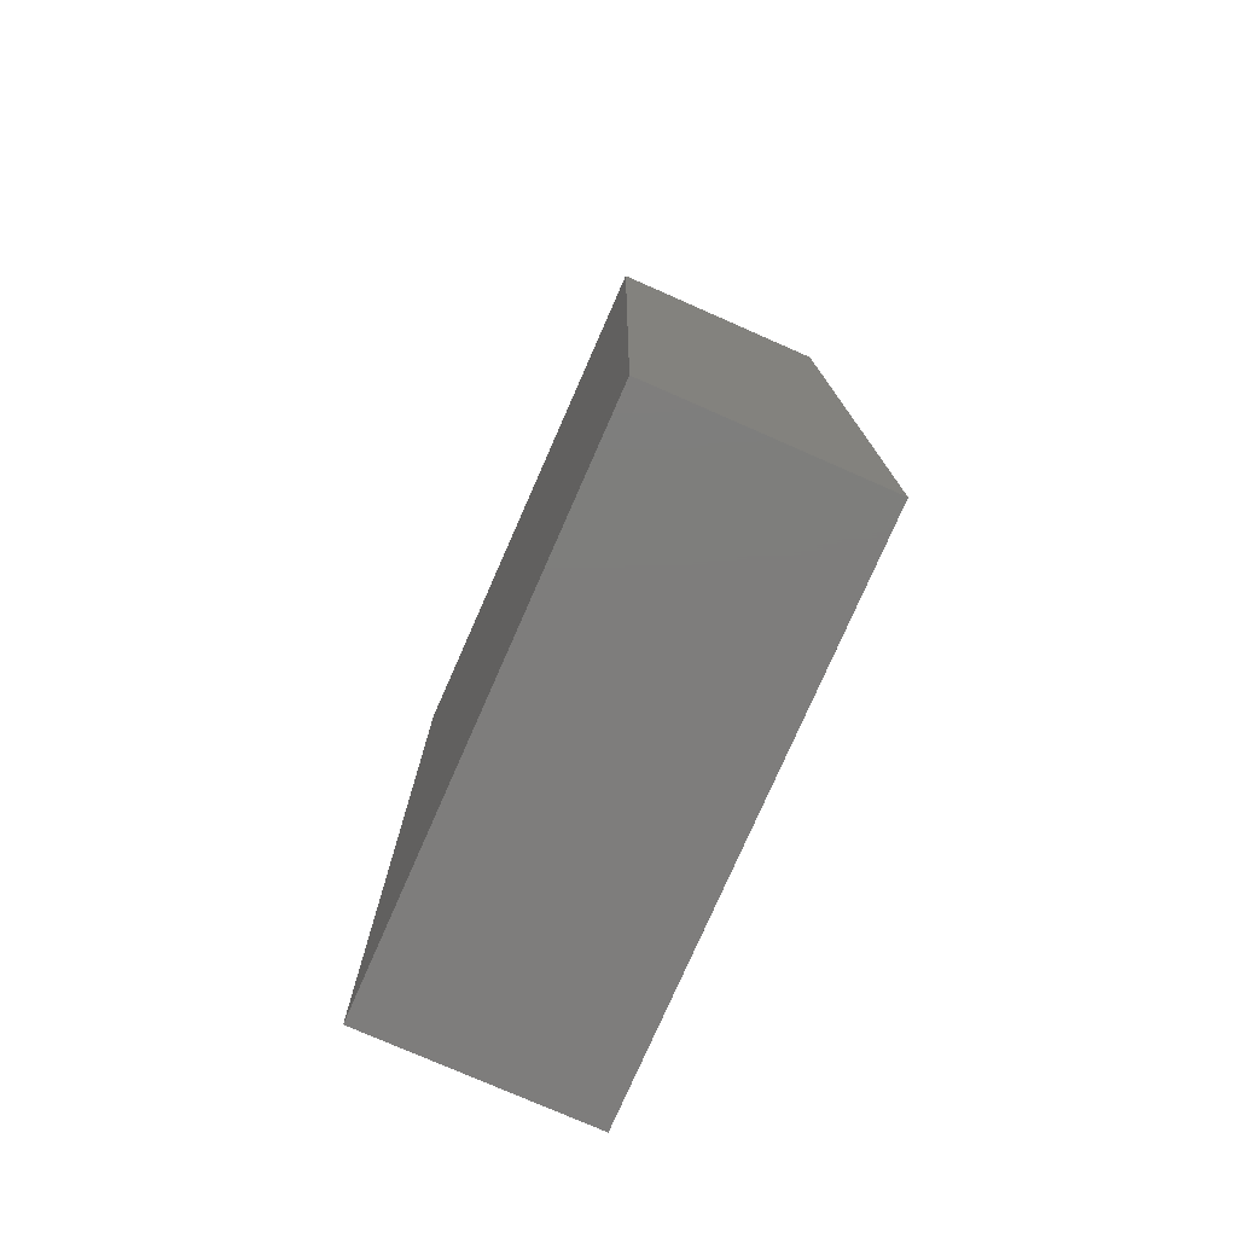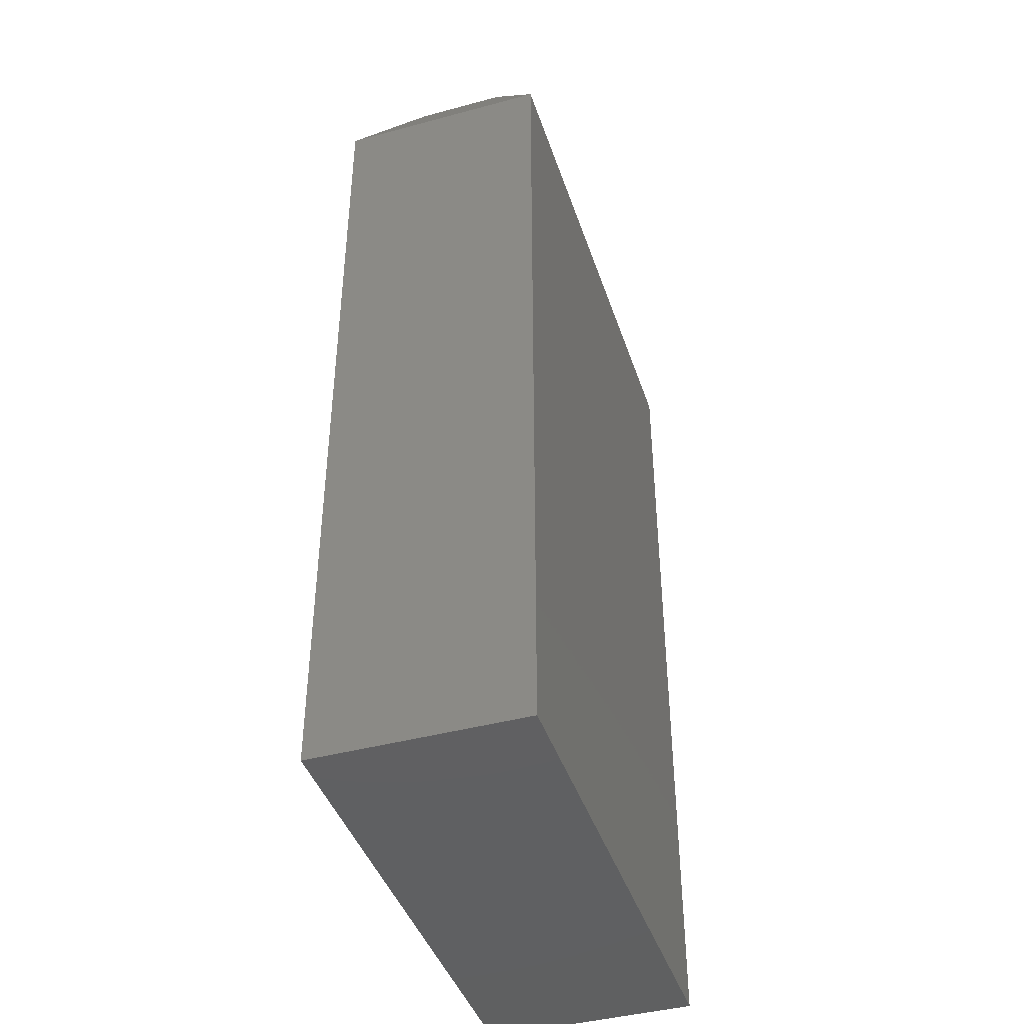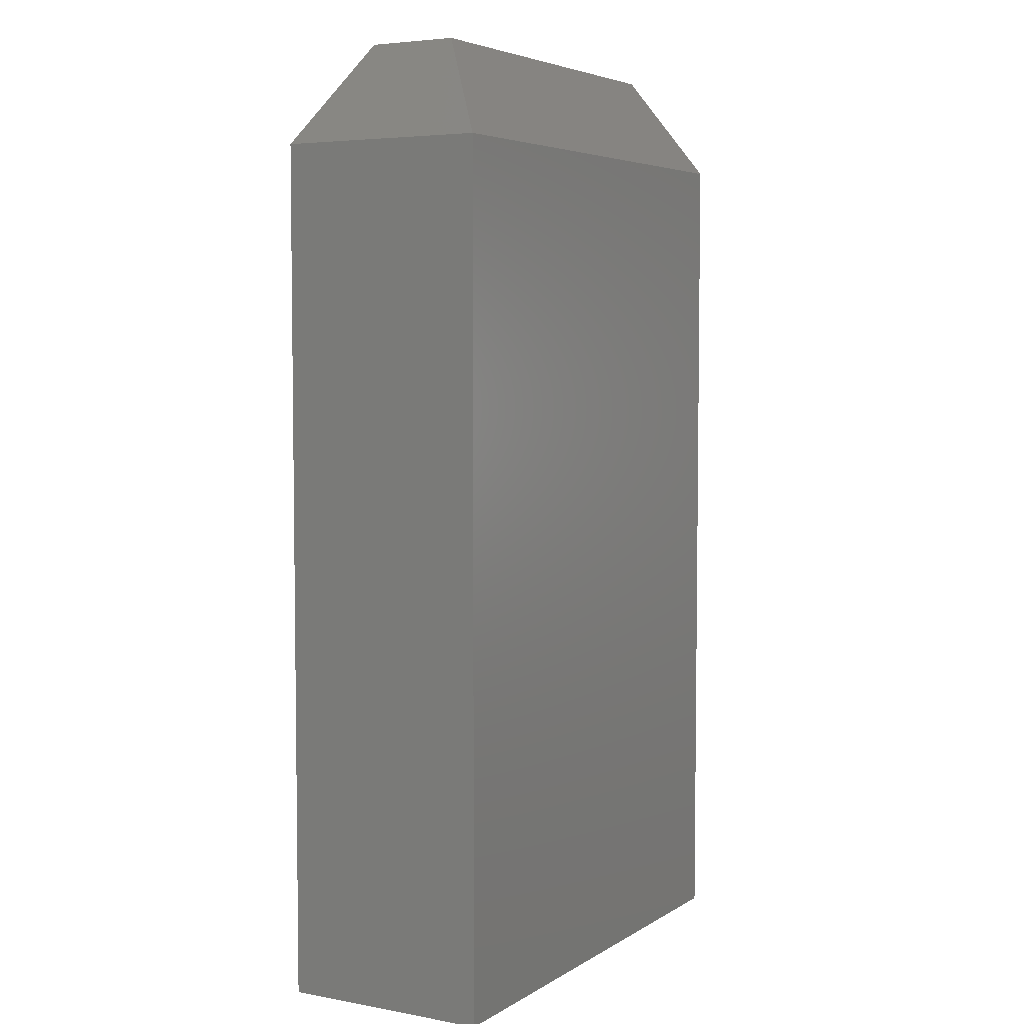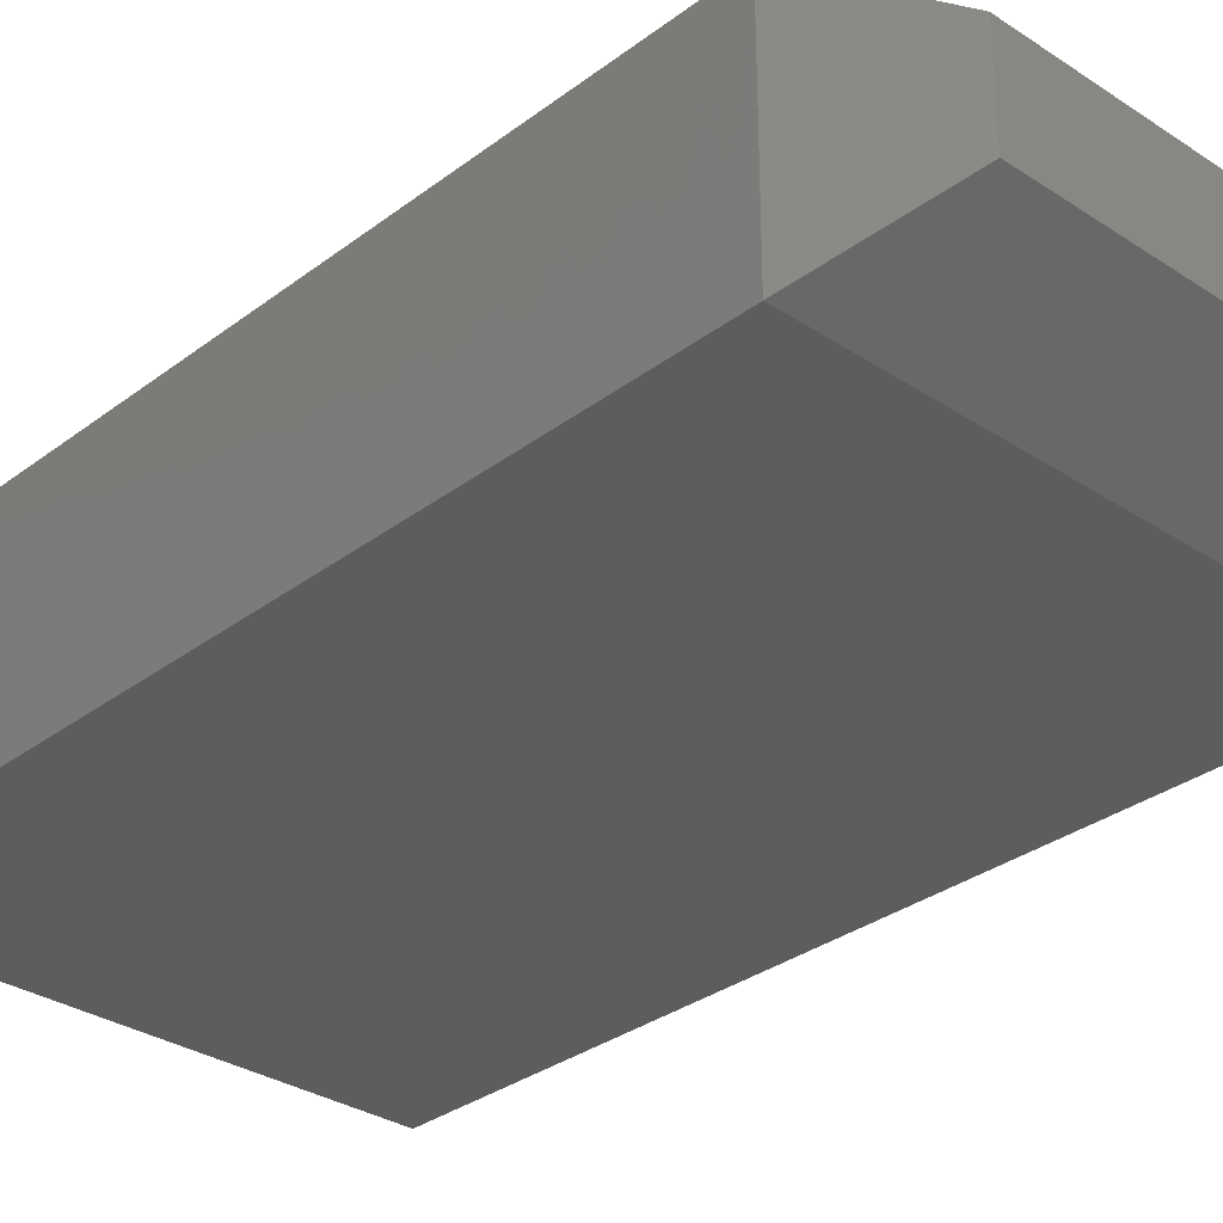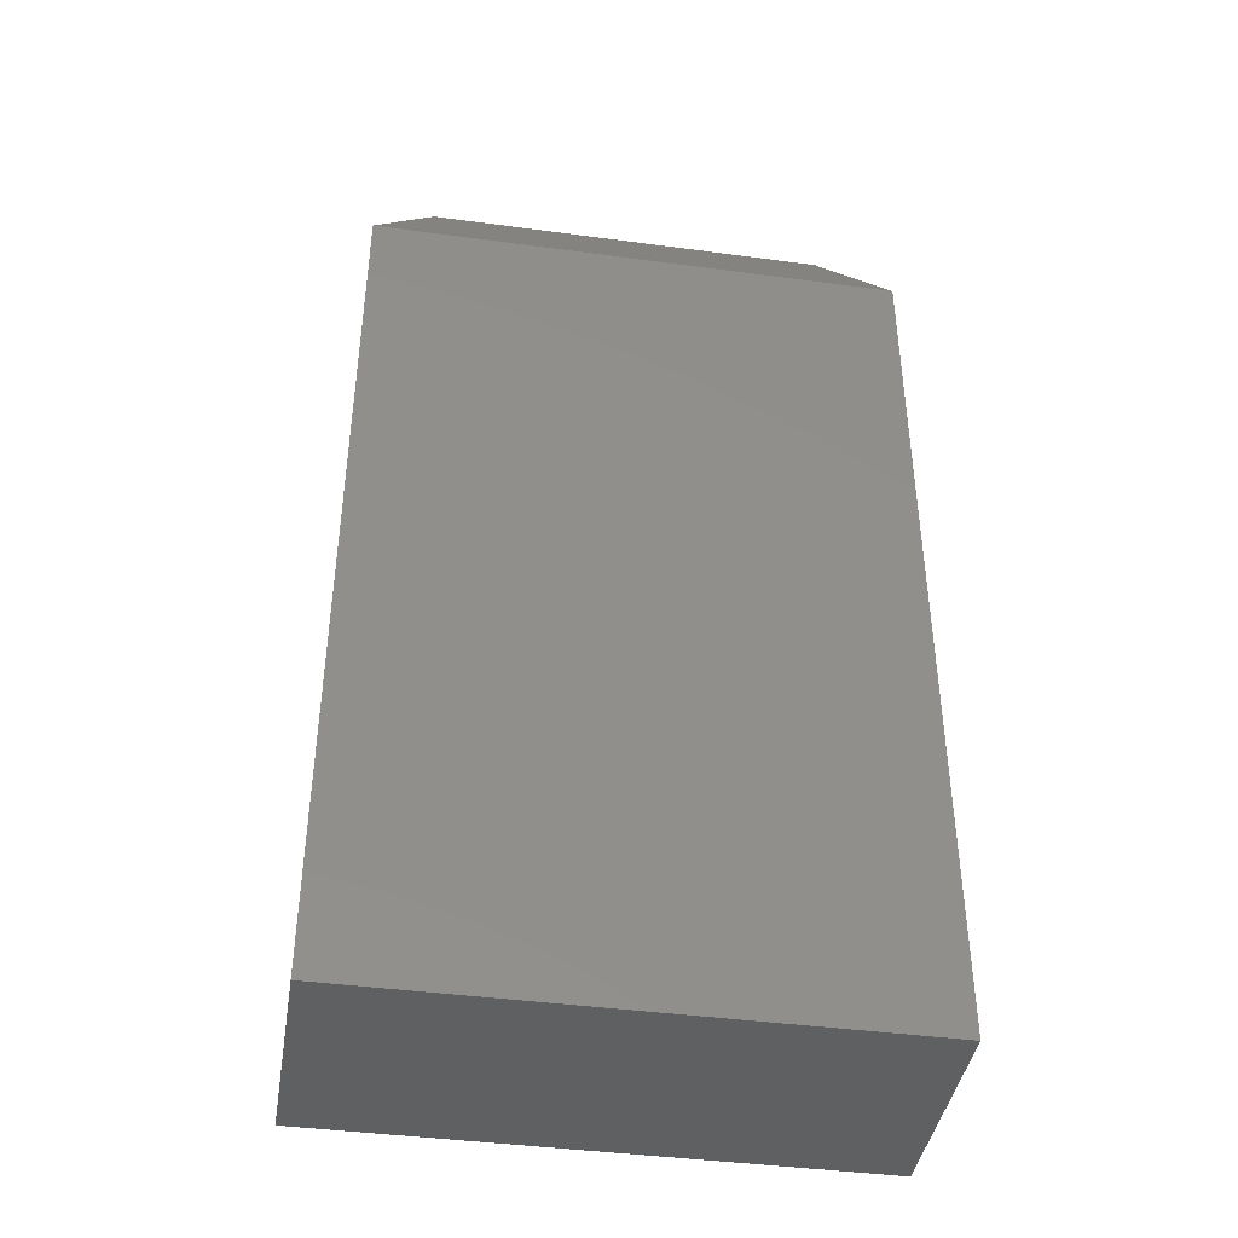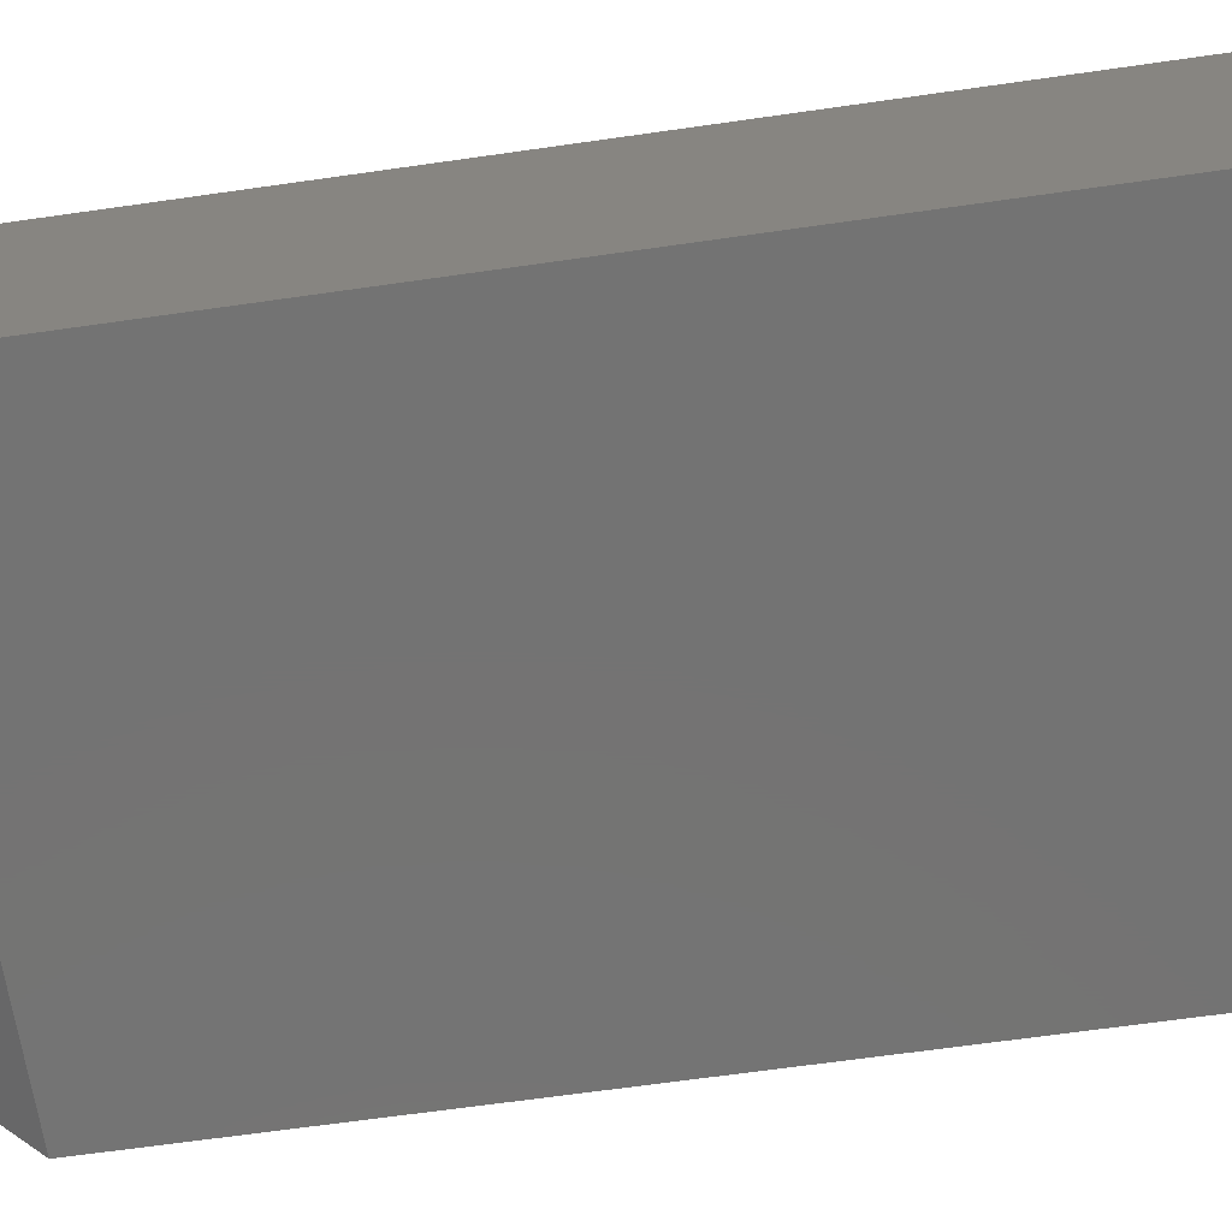
<metadata>
{"format":"stl","ext":"stl","renderer":"f3d","projection":"perspective","resolution":1024,"background":"white","views":[{"elev":-77.3,"azim":66.3,"up":"+Y"},{"elev":-42.4,"azim":-72.1,"up":"+Y"},{"elev":4.9,"azim":-60.2,"up":"+Y"},{"elev":-31.4,"azim":136.9,"up":"+Z"},{"elev":-41.8,"azim":170.8,"up":"+Y"},{"elev":-65.6,"azim":-81.8,"up":"+Z"}]}
</metadata>
<code>
# stl→obj: 12 verts, 20 faces
v 0 0 0.1641
v 0.4026 0 0.1641
v 0 0.6719 0.1641
v 0.4026 0.6719 0.1641
v 0 0 0
v 1.388e-17 0.6719 0
v 0.4026 0 0
v 0.4026 0.6719 0
v 0.3558 0.75 0.1172
v 0.3558 0.75 0.04688
v 0.04688 0.75 0.1172
v 0.04688 0.75 0.04688
f 1 2 3
f 3 2 4
f 5 6 7
f 7 6 8
f 3 6 1
f 1 6 5
f 9 10 11
f 11 10 12
f 2 7 4
f 4 7 8
f 4 8 9
f 9 8 10
f 6 12 8
f 8 12 10
f 6 3 12
f 12 3 11
f 3 4 11
f 11 4 9
f 1 5 2
f 2 5 7

</code>
